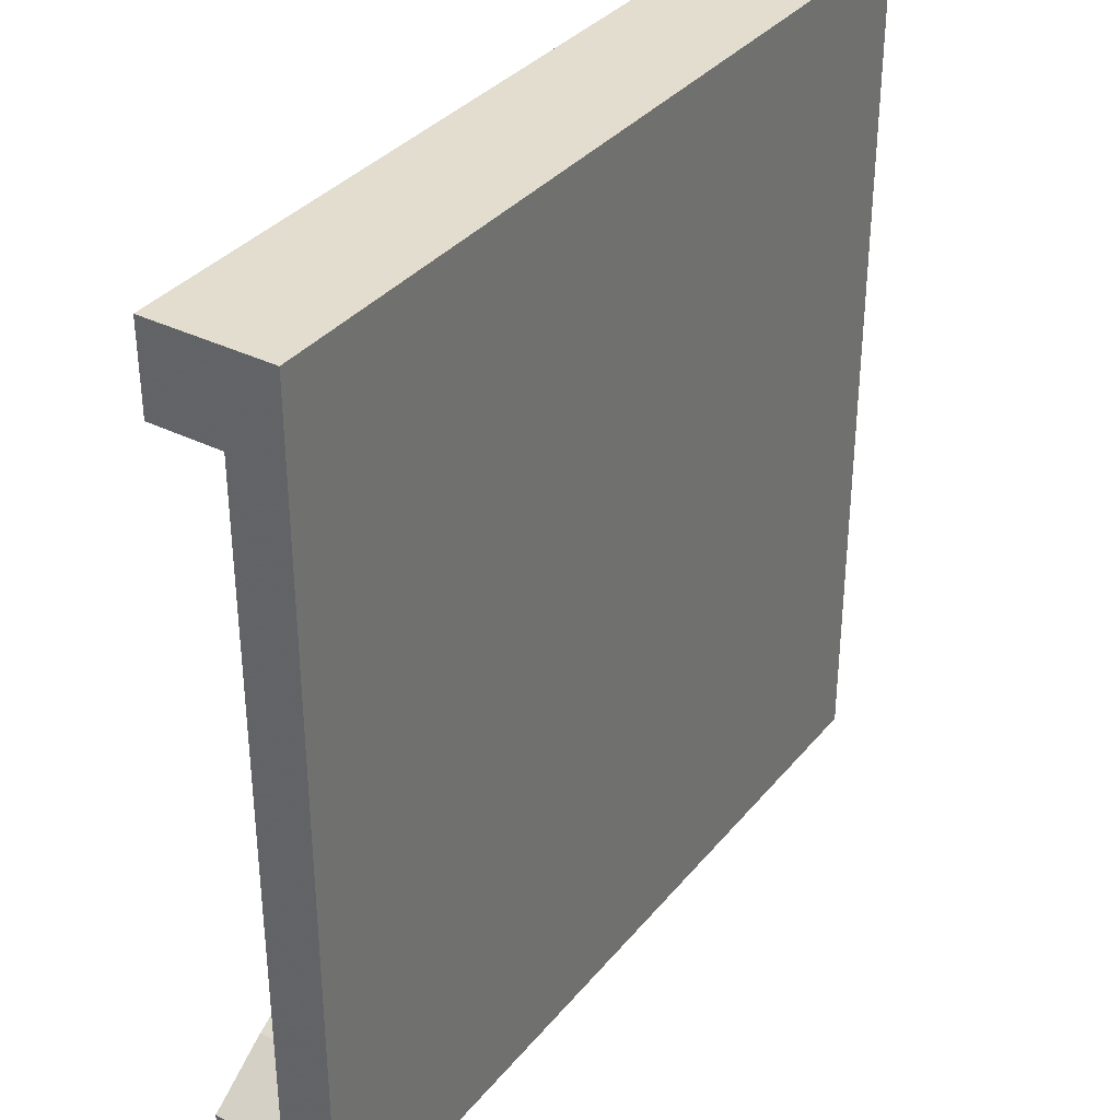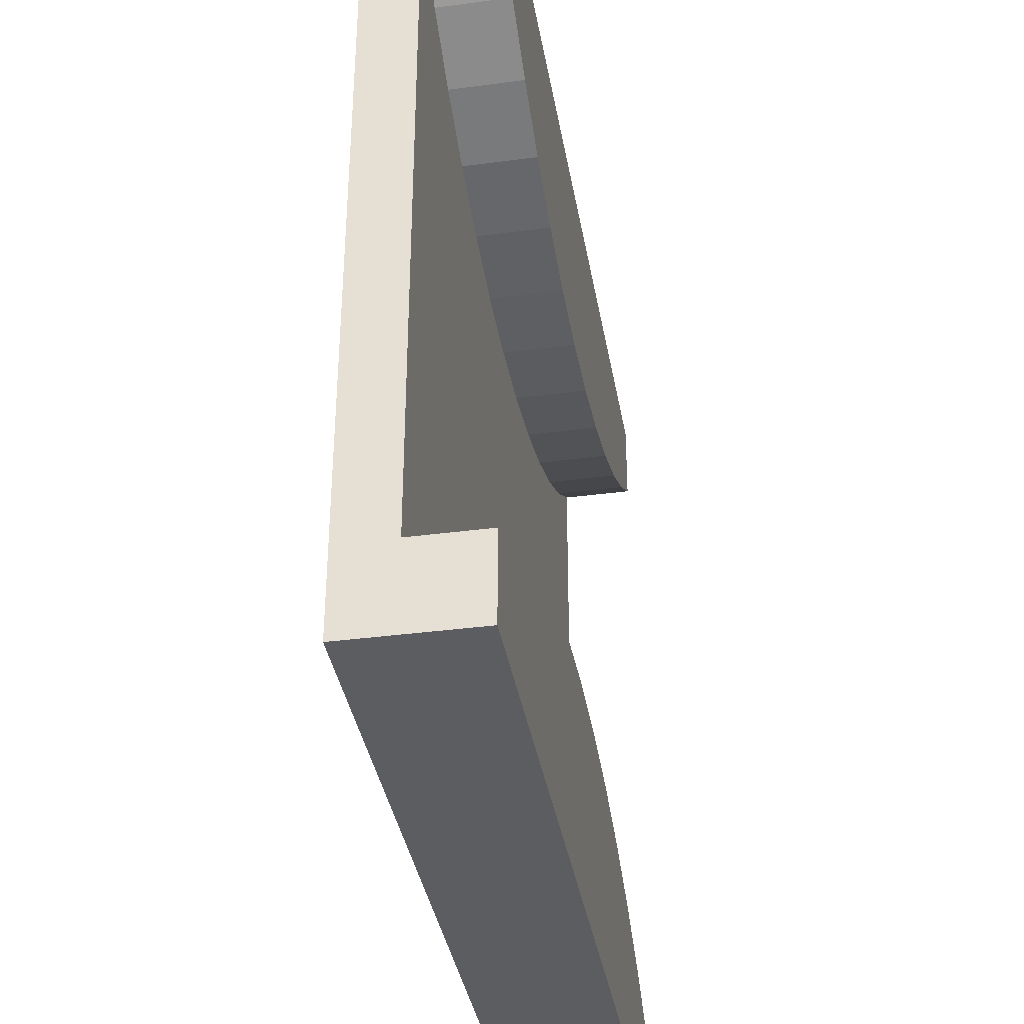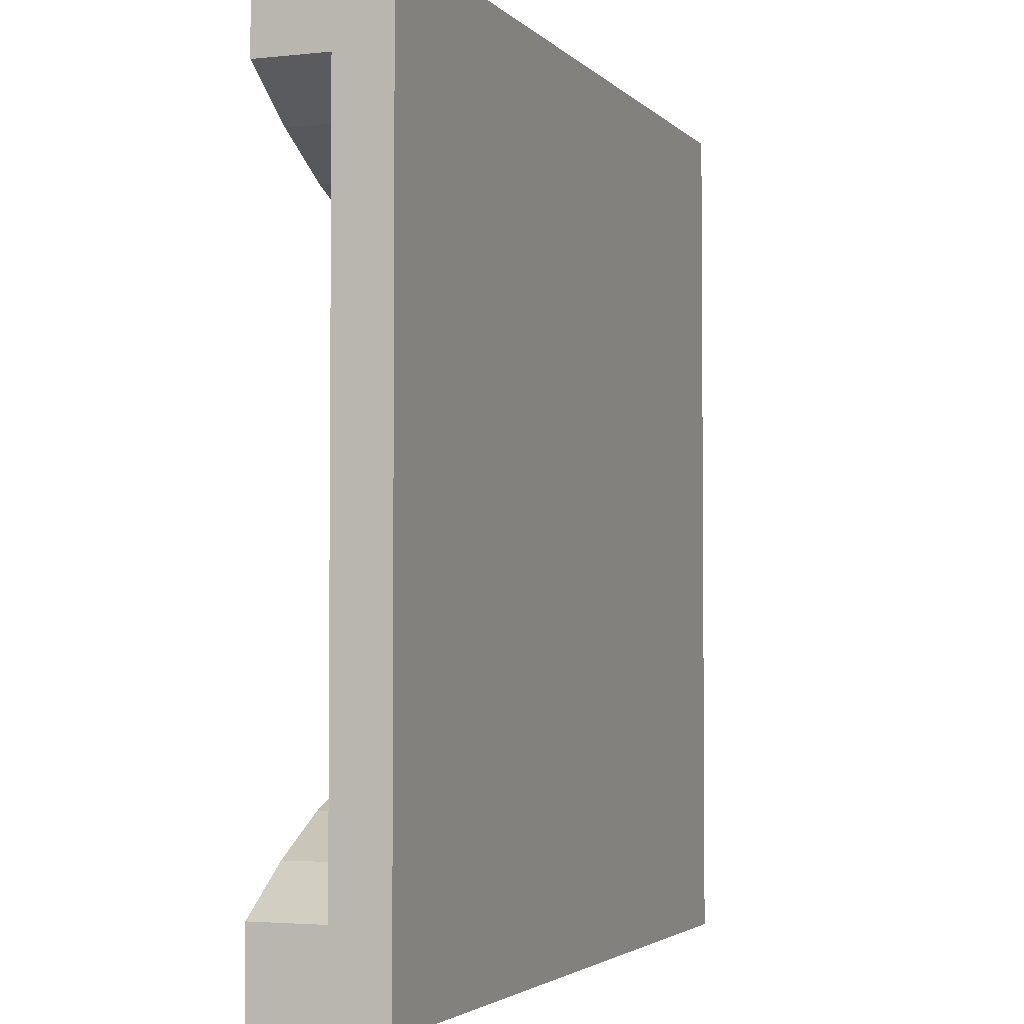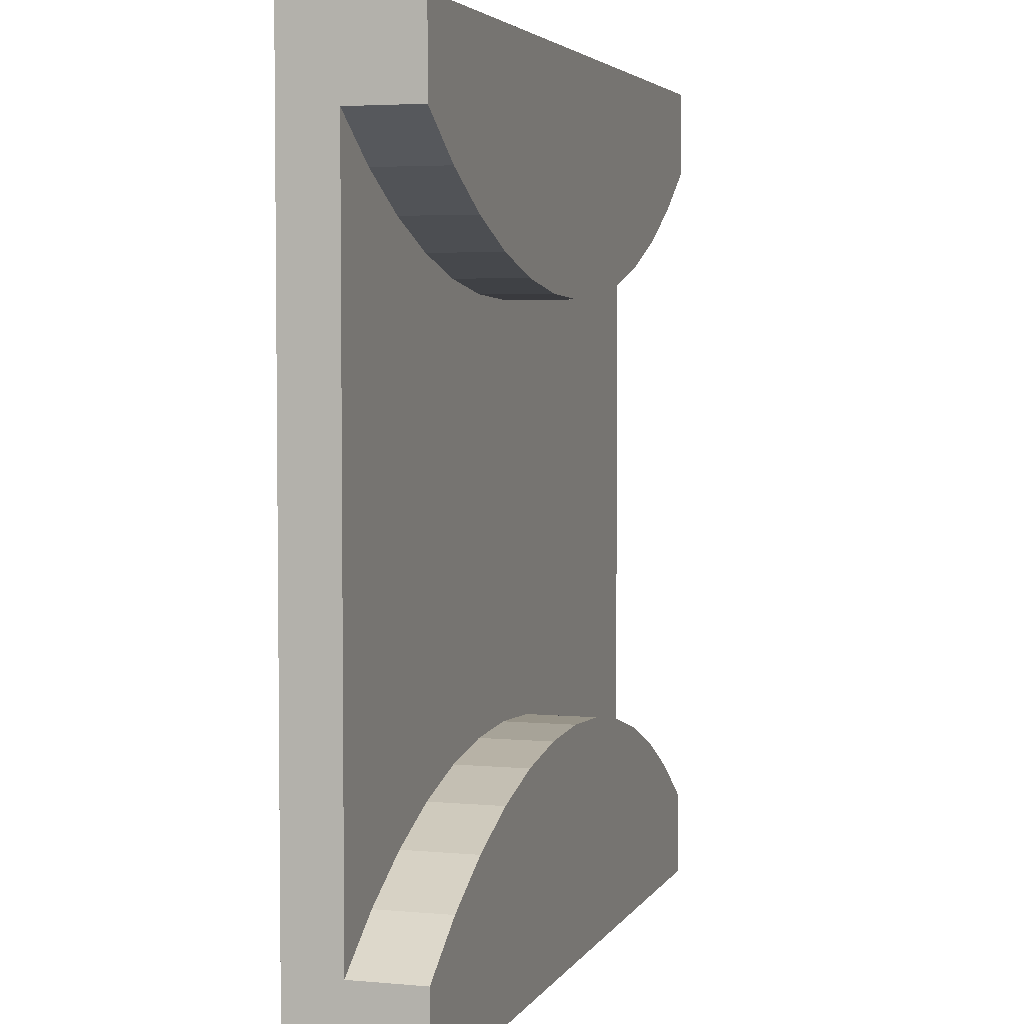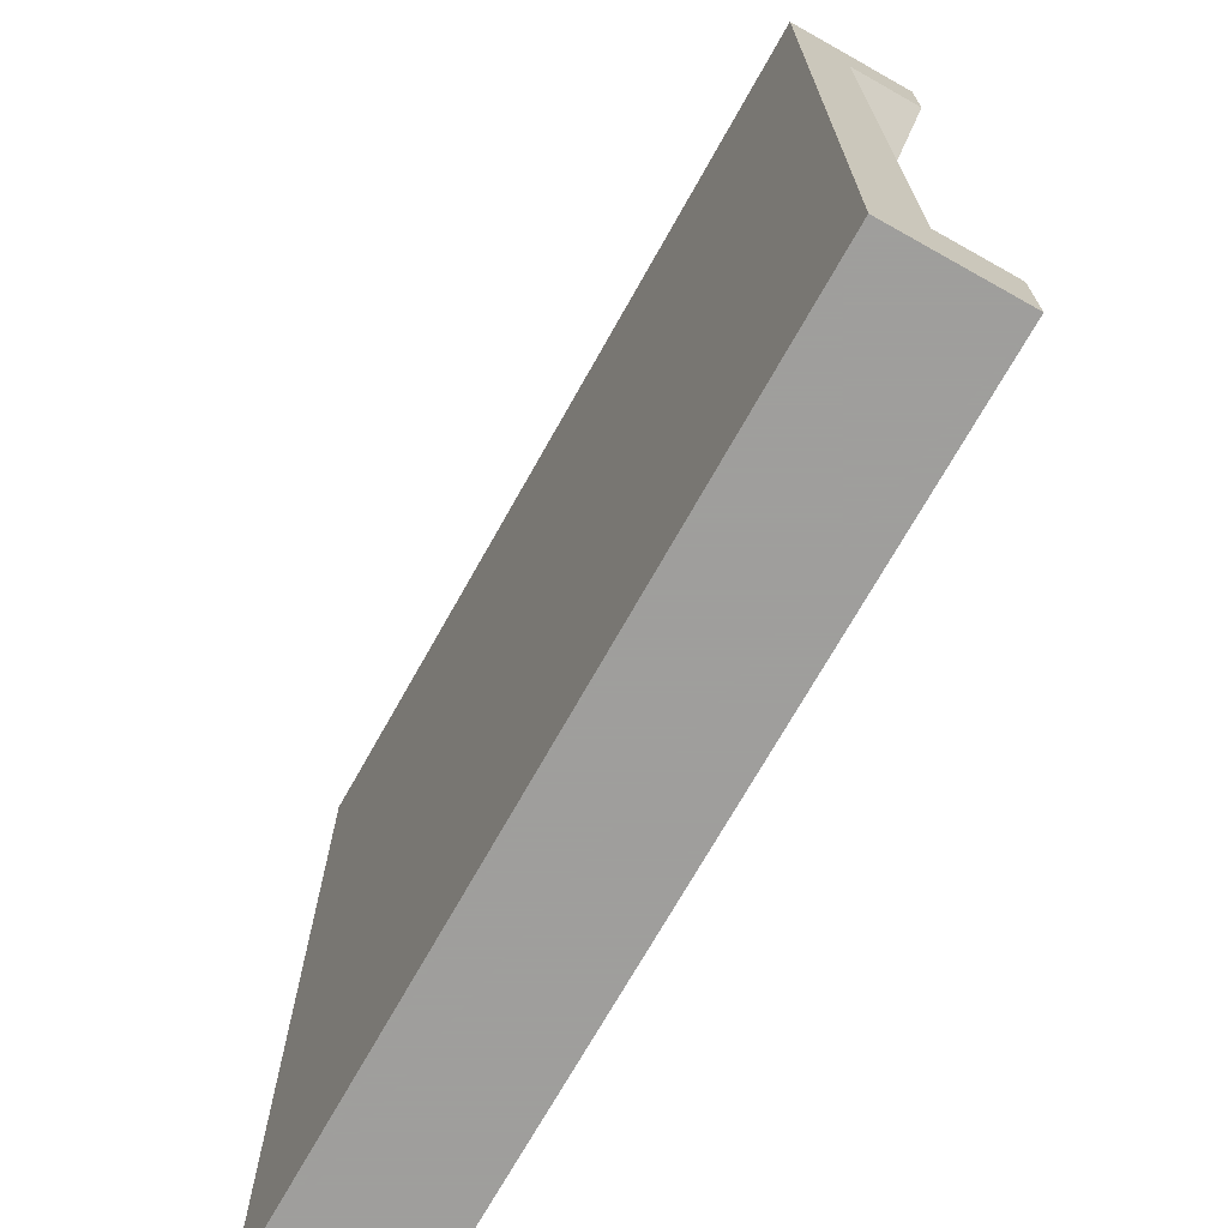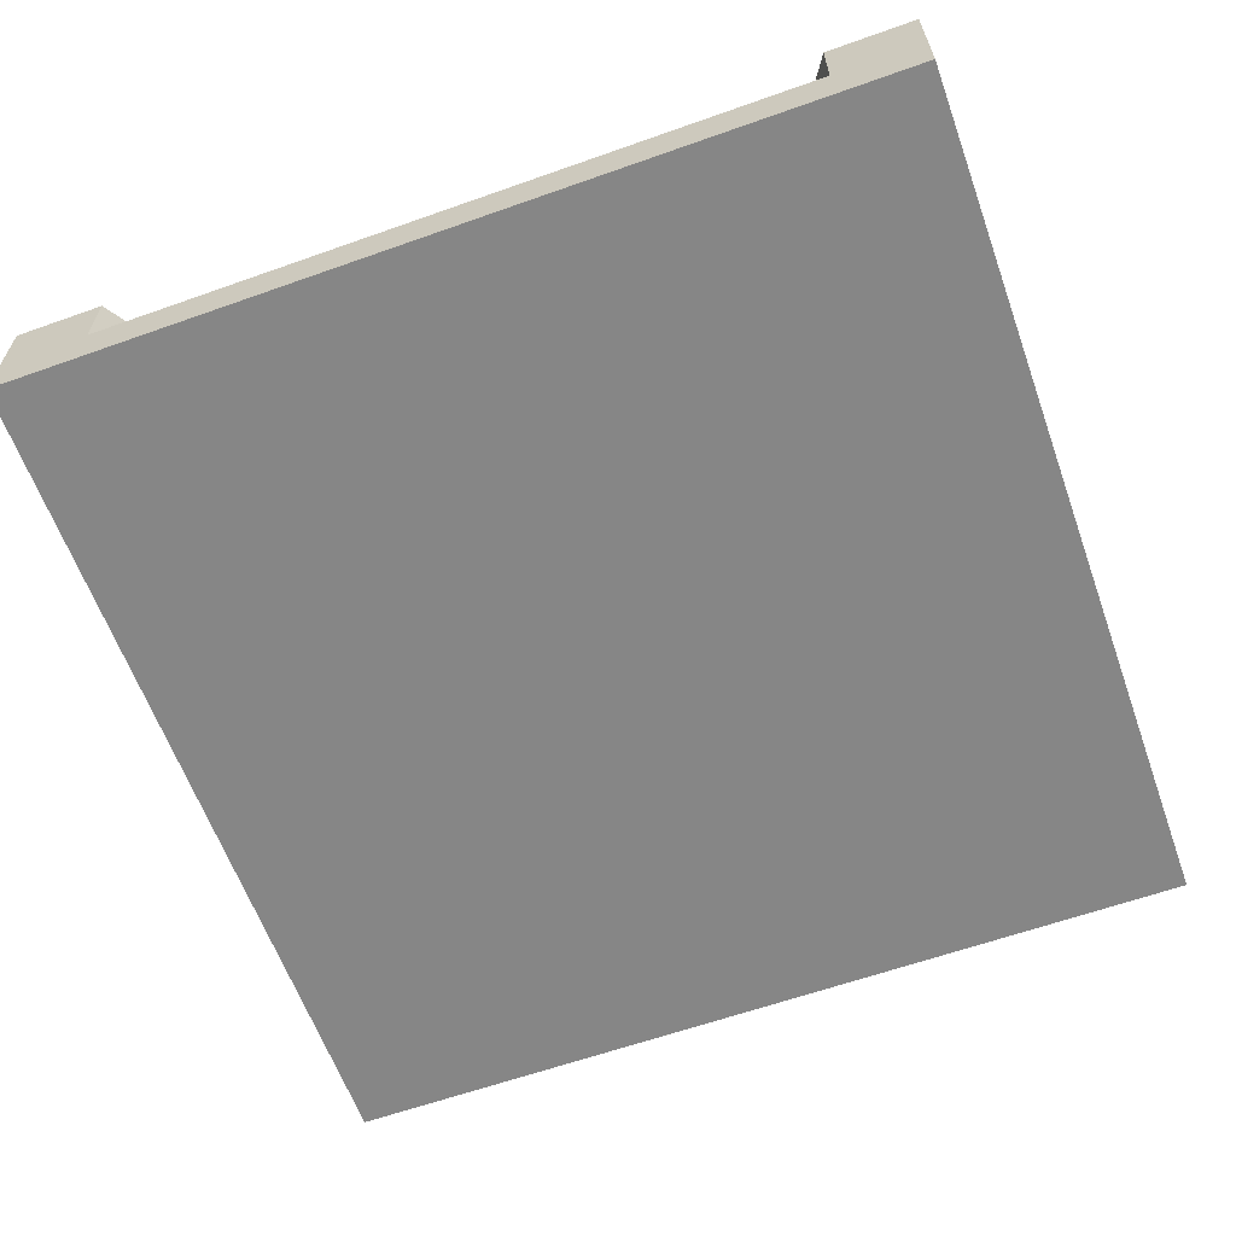
<metadata>
{"format":"obj","ext":"obj","renderer":"f3d","projection":"perspective","resolution":1024,"background":"white","views":[{"elev":34.9,"azim":-56.5,"up":"+Z"},{"elev":-37.2,"azim":99.7,"up":"+Z"},{"elev":-3.1,"azim":-69.4,"up":"+Z"},{"elev":4.0,"azim":106.9,"up":"+Z"},{"elev":-71.1,"azim":60.7,"up":"+Z"},{"elev":-62.0,"azim":109.8,"up":"+Y"}]}
</metadata>
<code>
v 1 0 0
v 1 0 0.1
v 1 0.1467 0
v 1 0.06333 0.1
v 1 0.1467 0.1
v 0 0 0
v 0 0 0.1
v 0 0 0.9
v 1 0 0.9
v 0 0 1
v 1 0 1
v 0 0.1467 0
v 0 0.1467 1
v 1 0.1467 1
v 0 0.06333 0.9
v 0 0.1467 0.9
v 1 0.06333 0.9
v 1 0.1467 0.9
v 0 0.06333 0.1
v 0 0.1467 0.1
v 0.5 0.1467 0.7333
v 0.5892 0.1467 0.7381
v 0.4108 0.1467 0.7381
v 0.3226 0.1467 0.7524
v 0.6774 0.1467 0.7524
v 0.2365 0.1467 0.7761
v 0.7635 0.1467 0.7761
v 0.1534 0.1467 0.8088
v 0.8466 0.1467 0.8088
v 0.07424 0.1467 0.8503
v 0.9258 0.1467 0.8503
v 0.9258 0.06333 0.8503
v 0.8466 0.06333 0.8088
v 0.7635 0.06333 0.7761
v 0.6774 0.06333 0.7524
v 0.5892 0.06333 0.7381
v 0.5 0.06333 0.7333
v 0.4108 0.06333 0.7381
v 0.3226 0.06333 0.7524
v 0.2365 0.06333 0.7761
v 0.1534 0.06333 0.8088
v 0.07424 0.06333 0.8503
v 0.07424 0.1467 0.1497
v 0.9258 0.1467 0.1497
v 0.1534 0.1467 0.1911
v 0.8466 0.1467 0.1911
v 0.2365 0.1467 0.2239
v 0.7635 0.1467 0.2239
v 0.3226 0.1467 0.2476
v 0.6774 0.1467 0.2476
v 0.4108 0.1467 0.2619
v 0.5892 0.1467 0.2619
v 0.5 0.1467 0.2667
v 0.07424 0.06333 0.1497
v 0.1534 0.06333 0.1911
v 0.2365 0.06333 0.2239
v 0.3226 0.06333 0.2476
v 0.4108 0.06333 0.2619
v 0.5 0.06333 0.2667
v 0.5892 0.06333 0.2619
v 0.6774 0.06333 0.2476
v 0.7635 0.06333 0.2239
v 0.8466 0.06333 0.1911
v 0.9258 0.06333 0.1497
g narrowRound
f 3 2 1
f 2 3 4
f 4 3 5
f 1 7 6
f 7 1 2
f 7 2 8
f 8 2 9
f 8 9 10
f 10 9 11
f 3 6 12
f 6 3 1
f 11 13 10
f 13 11 14
f 13 8 10
f 8 13 15
f 15 13 16
f 17 11 9
f 11 17 14
f 14 17 18
f 19 6 7
f 6 19 12
f 12 19 20
f 23 22 21
f 22 23 24
f 22 24 25
f 25 24 26
f 25 26 27
f 27 26 28
f 27 28 29
f 29 28 30
f 29 30 31
f 31 30 16
f 31 16 18
f 18 16 13
f 18 13 14
f 18 32 31
f 32 18 17
f 31 33 29
f 33 31 32
f 29 34 27
f 34 29 33
f 27 35 25
f 35 27 34
f 25 36 22
f 36 25 35
f 22 37 21
f 37 22 36
f 21 38 23
f 38 21 37
f 23 39 24
f 39 23 38
f 24 40 26
f 40 24 39
f 26 41 28
f 41 26 40
f 28 42 30
f 42 28 41
f 30 15 16
f 15 30 42
f 20 3 12
f 3 20 5
f 5 20 43
f 5 43 44
f 44 43 45
f 44 45 46
f 46 45 47
f 46 47 48
f 48 47 49
f 48 49 50
f 50 49 51
f 50 51 52
f 52 51 53
f 54 20 19
f 20 54 43
f 55 43 54
f 43 55 45
f 56 45 55
f 45 56 47
f 57 47 56
f 47 57 49
f 58 49 57
f 49 58 51
f 59 51 58
f 51 59 53
f 60 53 59
f 53 60 52
f 61 52 60
f 52 61 50
f 62 50 61
f 50 62 48
f 63 48 62
f 48 63 46
f 64 46 63
f 46 64 44
f 4 44 64
f 44 4 5
f 4 9 2
f 9 4 17
f 15 7 8
f 7 15 19
f 15 54 19
f 54 15 55
f 55 15 56
f 56 15 57
f 57 15 58
f 58 15 59
f 59 15 42
f 59 42 41
f 59 41 40
f 59 40 39
f 59 39 38
f 59 38 37
f 36 59 37
f 35 59 36
f 34 59 35
f 33 59 34
f 32 59 33
f 17 59 32
f 17 60 59
f 17 61 60
f 17 62 61
f 17 63 62
f 17 64 63
f 64 17 4

</code>
